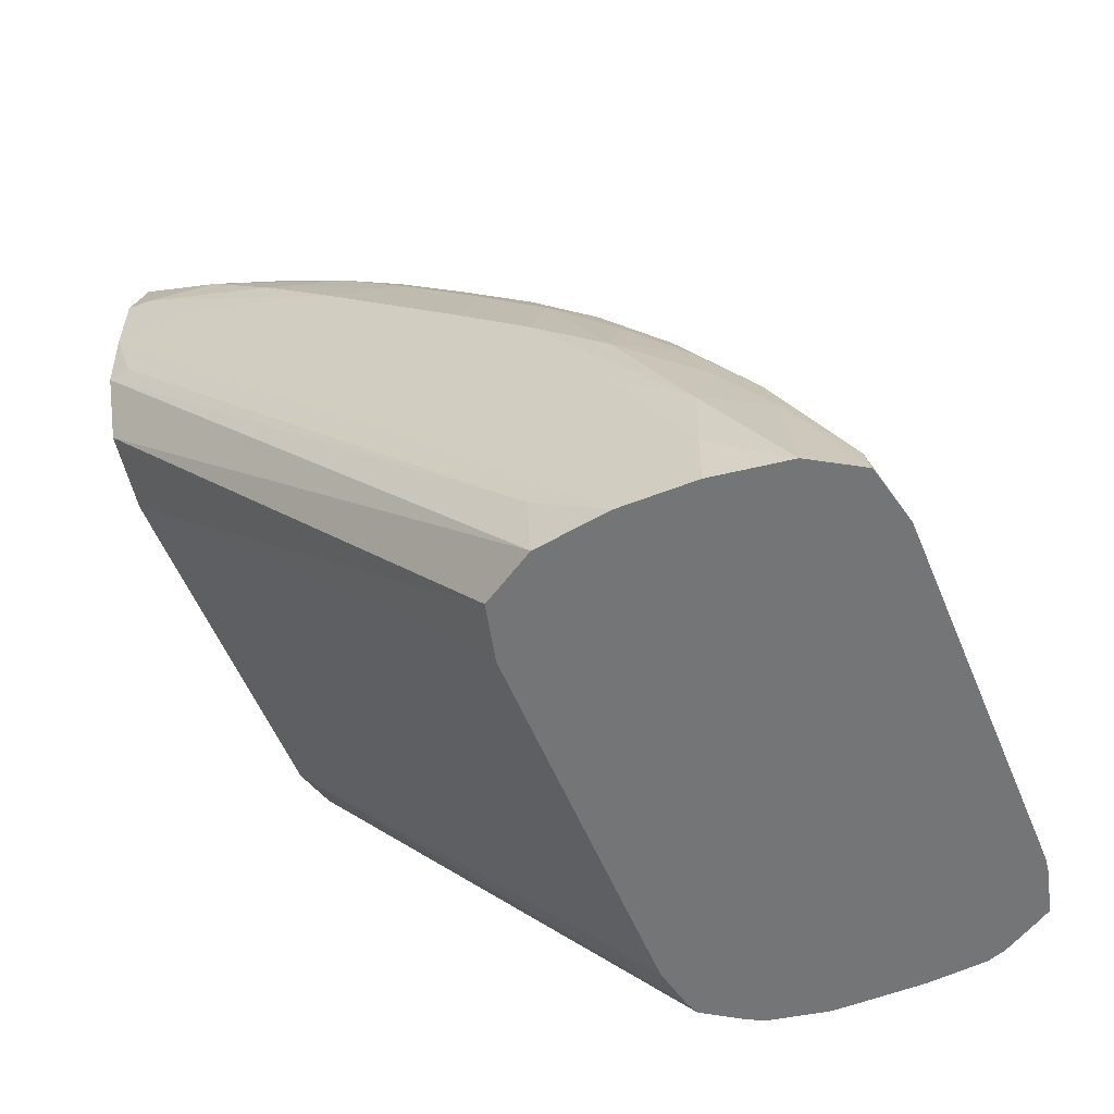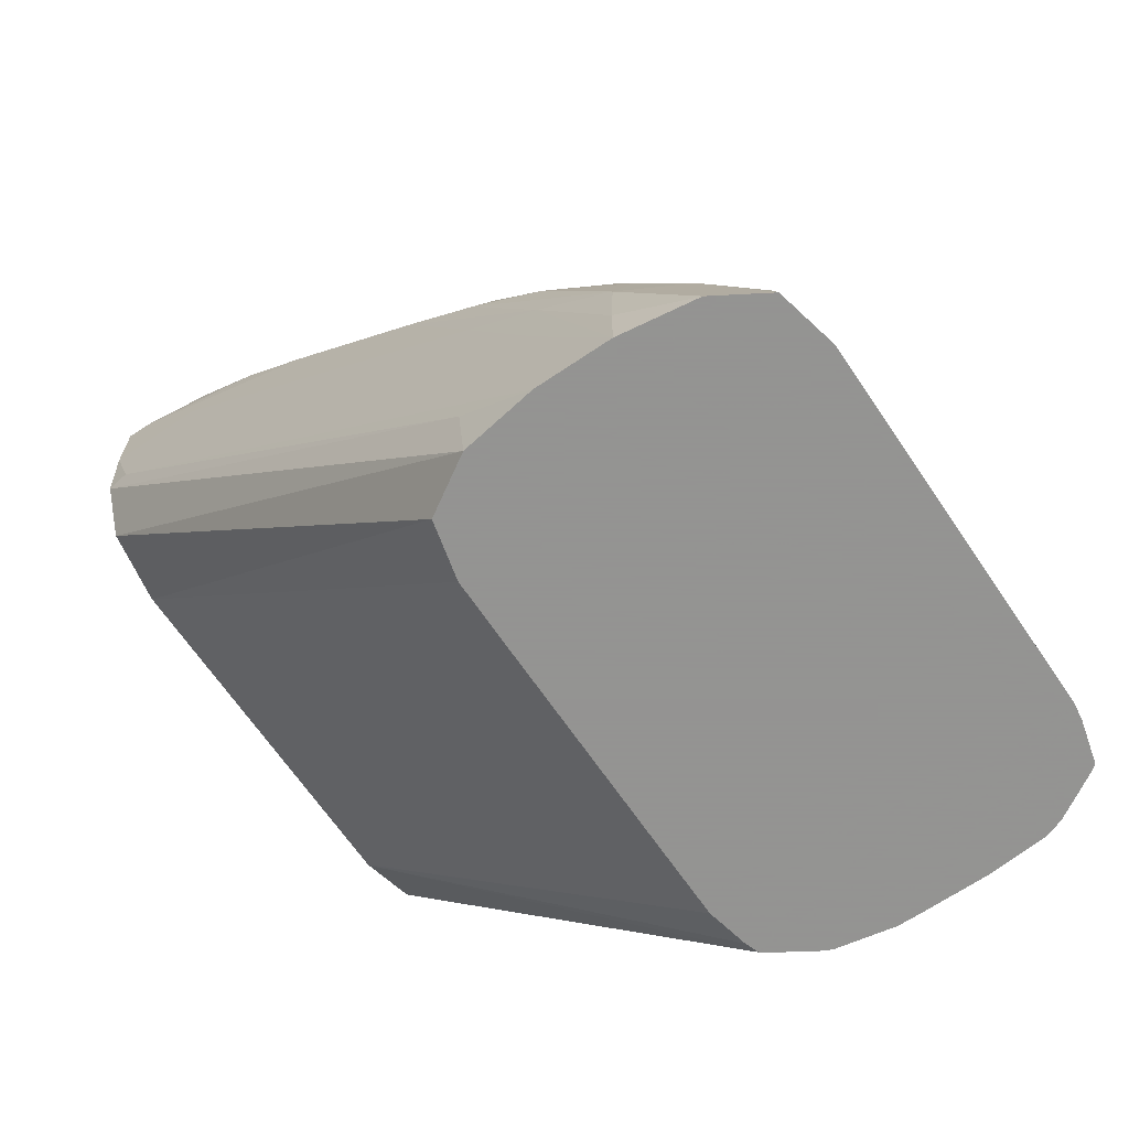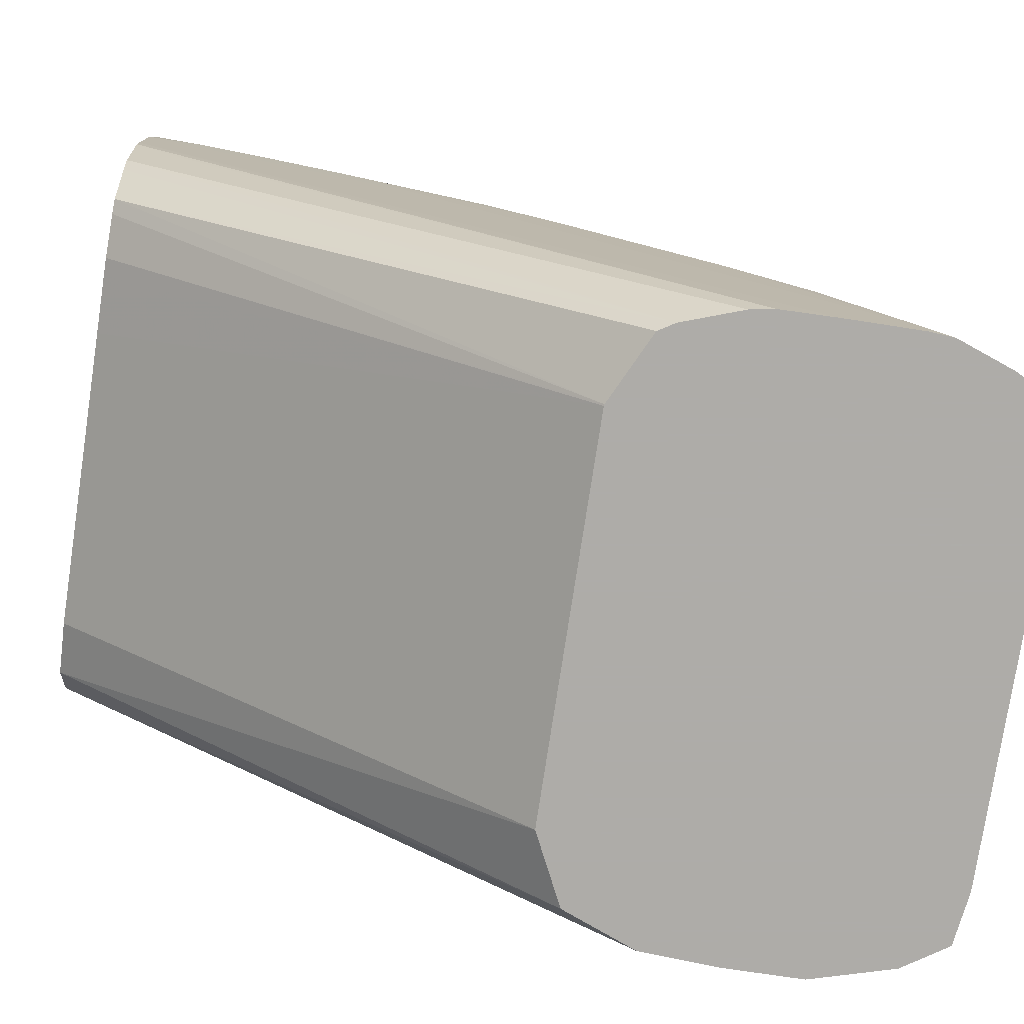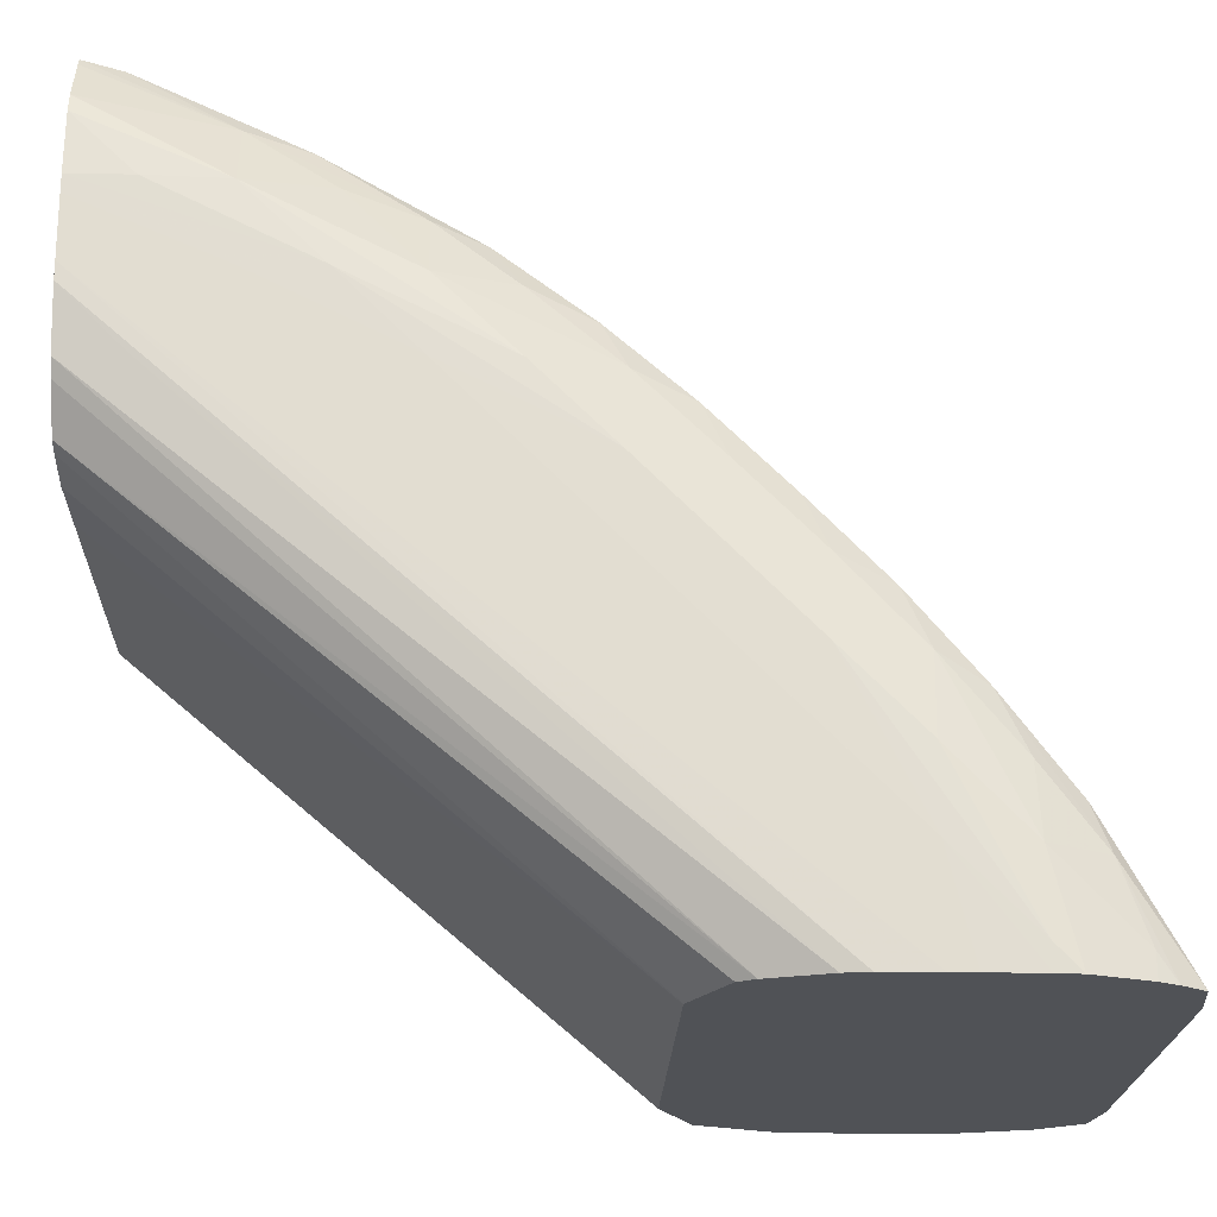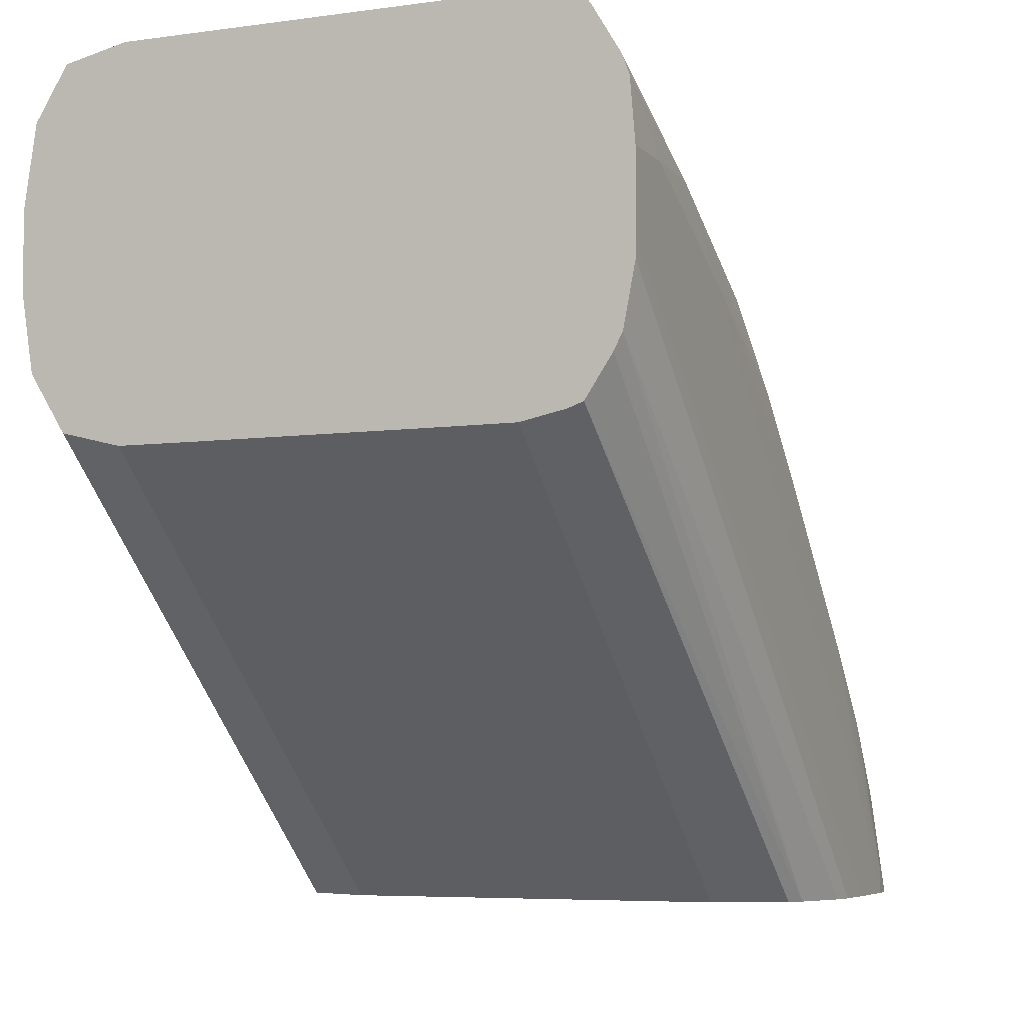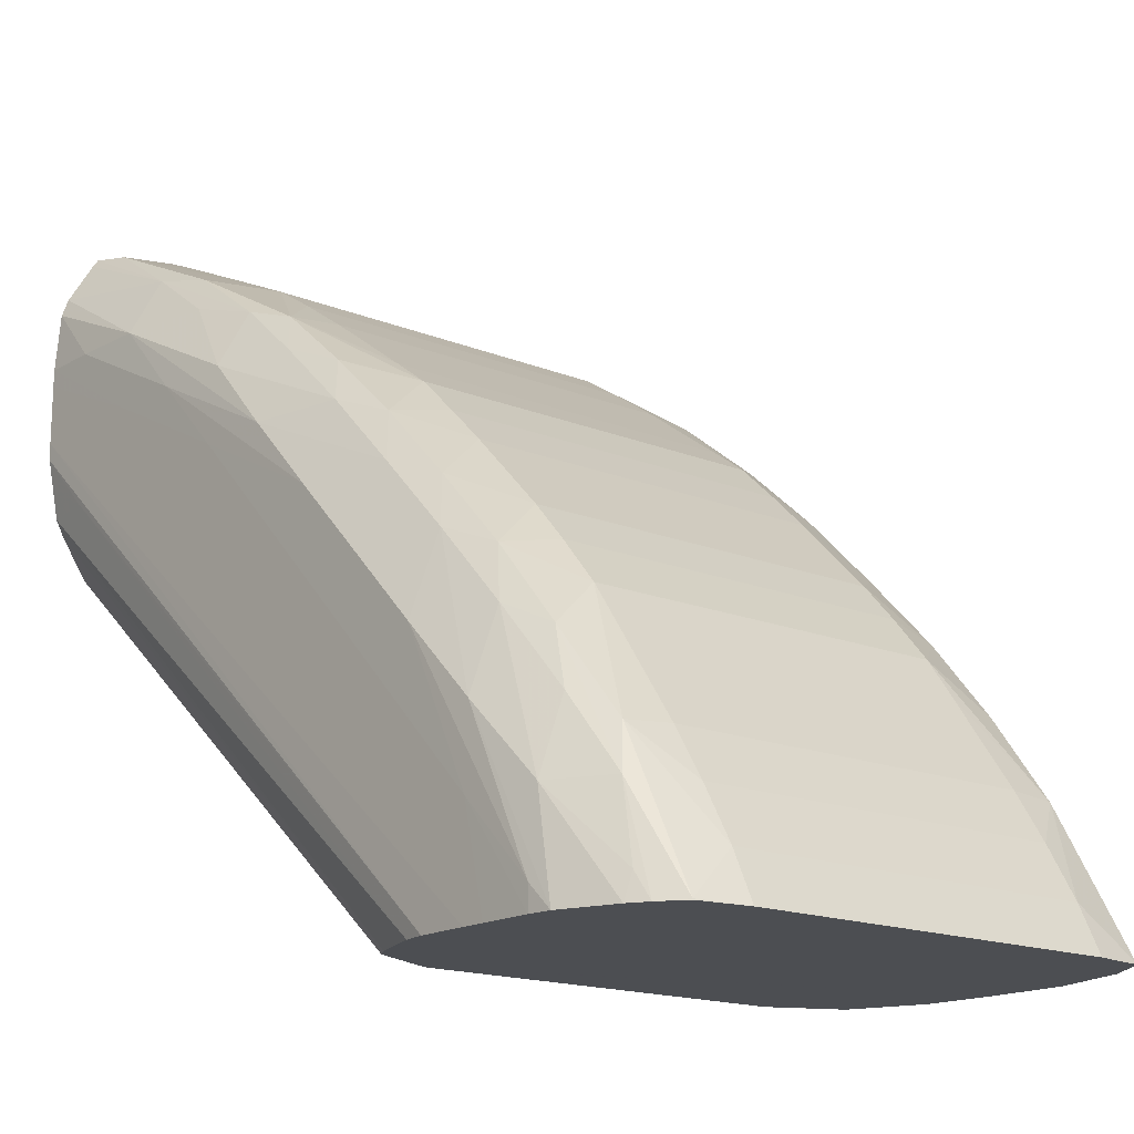
<metadata>
{"format":"obj","ext":"obj","renderer":"f3d","projection":"perspective","resolution":1024,"background":"white","views":[{"elev":-56.4,"azim":-67.6,"up":"+Y"},{"elev":-66.9,"azim":-55.8,"up":"+Y"},{"elev":-77.0,"azim":81.4,"up":"+Z"},{"elev":-21.1,"azim":88.1,"up":"+Z"},{"elev":-6.0,"azim":22.9,"up":"+Z"},{"elev":-16.5,"azim":140.2,"up":"+Z"}]}
</metadata>
<code>
v 0.003783 0.01018 0.234
v -0.003783 0.01018 0.234
v 0.004112 0.01018 0.234
v 0.004835 0.01093 0.2336
v 0.003783 0.01109 0.2337
v -0.004991 0.01018 0.2338
v -0.003783 0.01109 0.2337
v -0.004835 0.01093 0.2336
v 0.004991 0.01018 0.2338
v 0.005106 0.01286 0.2324
v 0.004872 0.01403 0.2322
v 0.003783 0.01499 0.2319
v 0.003783 0.01423 0.2323
v 0.003783 0.01286 0.2329
v 0.003783 0.01185 0.2334
v -0.005604 0.01018 0.2328
v -0.005106 0.01286 0.2324
v -0.003783 0.01185 0.2334
v -0.003783 0.01286 0.2329
v -0.003783 0.01423 0.2323
v -0.003783 0.01499 0.2319
v -0.004872 0.01403 0.2322
v 0.005098 0.01018 0.2336
v 0.005604 0.01018 0.2328
v 0.005752 0.01286 0.2312
v 0.005252 0.01447 0.2313
v 0.00504 0.01589 0.2309
v 0.004782 0.01683 0.2306
v 0.003783 0.01589 0.2313
v -0.00583 0.01018 0.2312
v -0.005752 0.01286 0.2312
v -0.005827 0.01135 0.2312
v -0.00504 0.01589 0.2309
v -0.005252 0.01447 0.2313
v -0.003783 0.01589 0.2313
v -0.004782 0.01683 0.2306
v 0.005735 0.01018 0.2324
v 0.005827 0.01135 0.2312
v 0.005828 0.01438 0.2297
v 0.005791 0.0174 0.2282
v 0.005686 0.01589 0.2297
v 0.00517 0.01736 0.2297
v 0.003783 0.01692 0.2307
v 0.004917 0.01856 0.2292
v 0.003783 0.01951 0.2288
v 0.003783 0.01876 0.2294
v 0.003783 0.01768 0.2301
v -0.005831 0.01018 0.2297
v -0.005828 0.01438 0.2297
v -0.005831 0.01286 0.2297
v -0.005686 0.01589 0.2297
v -0.005791 0.0174 0.2282
v -0.00517 0.01736 0.2297
v -0.003783 0.01692 0.2307
v -0.003783 0.01768 0.2301
v -0.003783 0.01876 0.2294
v -0.003783 0.01951 0.2288
v -0.004917 0.01856 0.2292
v 0.00583 0.01018 0.2312
v 0.005831 0.01589 0.2282
v 0.005815 0.01891 0.2267
v 0.005831 0.01286 0.2297
v 0.005289 0.02054 0.2268
v 0.005269 0.019 0.2283
v 0.004948 0.02012 0.2279
v 0.003783 0.02034 0.2281
v -0.005798 0.01135 0.2282
v -0.005599 0.01018 0.2282
v -0.005831 0.02345 0.2186
v -0.005815 0.02194 0.2191
v -0.005815 0.01891 0.2267
v -0.005831 0.01589 0.2282
v -0.005269 0.019 0.2283
v -0.005289 0.02054 0.2268
v -0.003783 0.02034 0.2281
v -0.004948 0.02012 0.2279
v 0.005831 0.01018 0.2309
v 0.005831 0.0174 0.2267
v 0.005815 0.02194 0.2237
v 0.005289 0.02206 0.2253
v 0.004948 0.02163 0.2264
v 0.003783 0.0211 0.2273
v -0.005742 0.02194 0.2186
v -0.004925 0.01018 0.2271
v -0.00516 0.0205 0.2186
v -0.005831 0.02345 0.2206
v -0.005827 0.02497 0.2186
v -0.005815 0.02194 0.2237
v -0.005831 0.0174 0.2267
v -0.004948 0.02163 0.2264
v -0.005289 0.02206 0.2253
v -0.003783 0.0211 0.2273
v 0.005831 0.01018 0.2297
v 0.005831 0.02194 0.2221
v 0.005831 0.02345 0.2206
v 0.005824 0.02497 0.2191
v 0.005781 0.02345 0.2221
v 0.005261 0.02354 0.2237
v 0.004948 0.0231 0.2249
v 0.003783 0.02261 0.2258
v -0.003783 0.01018 0.2268
v -0.003783 0.01983 0.2186
v -0.005824 0.02497 0.2191
v -0.005831 0.02194 0.2221
v -0.005378 0.02654 0.2186
v -0.005781 0.02345 0.2221
v -0.003783 0.02261 0.2258
v -0.004948 0.0231 0.2249
v -0.005261 0.02354 0.2237
v 0.005824 0.01018 0.2294
v 0.00582 0.02241 0.2186
v 0.005831 0.02345 0.2186
v 0.005831 0.02392 0.2186
v 0.005827 0.02497 0.2186
v 0.005788 0.02544 0.2186
v 0.005654 0.02497 0.2206
v 0.005138 0.02497 0.2221
v 0.004903 0.02446 0.2233
v 0.003783 0.02405 0.2242
v 0.003783 0.0233 0.2251
v -0.002269 0.01018 0.2268
v -0.002269 0.01983 0.2186
v -0.005654 0.02497 0.2206
v -0.005219 0.02658 0.2191
v -0.004824 0.02738 0.2186
v -0.003783 0.0233 0.2251
v -0.003783 0.02405 0.2242
v -0.004903 0.02446 0.2233
v -0.005138 0.02497 0.2221
v 0.005599 0.01018 0.2282
v 0.005798 0.01135 0.2282
v 0.005742 0.02194 0.2186
v 0.005378 0.02654 0.2186
v 0.005219 0.02658 0.2191
v 0.005008 0.02611 0.2206
v 0.004742 0.02583 0.2215
v 0.003783 0.02459 0.2234
v 0.002269 0.01018 0.2268
v 0.002319 0.01983 0.2186
v -0.005008 0.02611 0.2206
v -0.004819 0.02738 0.2187
v -0.004799 0.02739 0.2186
v -0.003783 0.02459 0.2234
v -0.004742 0.02583 0.2215
v 0.005438 0.01018 0.2279
v 0.005347 0.02081 0.2186
v 0.005168 0.02692 0.2186
v 0.004819 0.02738 0.2187
v 0.003783 0.0271 0.2196
v 0.003783 0.02649 0.2206
v 0.003783 0.02588 0.2216
v 0.003783 0.01983 0.2186
v 0.003431 0.01018 0.2268
v -0.003783 0.02745 0.2188
v -0.003783 0.02753 0.2186
v -0.003783 0.0271 0.2196
v -0.003783 0.02588 0.2216
v -0.003783 0.02649 0.2206
v 0.004925 0.01018 0.2271
v 0.00516 0.0205 0.2186
v 0.004824 0.02738 0.2186
v 0.003783 0.02753 0.2186
v 0.003783 0.02745 0.2188
v 0.003812 0.01984 0.2186
v 0.003783 0.01018 0.2268
v 0.004639 0.01018 0.227
f 1 2 6
f 1 6 16
f 1 16 30
f 1 30 48
f 1 48 68
f 1 68 84
f 1 84 101
f 1 101 121
f 1 121 138
f 1 138 153
f 1 153 165
f 1 165 166
f 1 166 159
f 1 159 145
f 1 145 130
f 1 130 110
f 1 110 93
f 1 93 77
f 1 77 59
f 1 59 37
f 1 37 24
f 1 24 23
f 1 23 9
f 1 9 3
f 1 3 4
f 1 4 5
f 1 5 7
f 1 7 2
f 2 7 8
f 2 8 6
f 3 9 4
f 4 9 10
f 4 10 11
f 4 11 12
f 4 12 13
f 4 13 14
f 4 14 15
f 4 15 5
f 5 15 18
f 5 18 7
f 6 8 17
f 6 17 16
f 7 18 8
f 8 18 19
f 8 19 20
f 8 20 21
f 8 21 22
f 8 22 17
f 9 23 10
f 10 23 24
f 10 24 25
f 10 25 26
f 10 26 27
f 10 27 11
f 11 27 28
f 11 28 12
f 12 21 20
f 12 20 13
f 12 28 29
f 12 29 35
f 12 35 21
f 13 20 19
f 13 19 14
f 14 19 18
f 14 18 15
f 16 17 31
f 16 31 32
f 16 32 30
f 17 22 33
f 17 33 34
f 17 34 31
f 21 35 36
f 21 36 22
f 22 36 33
f 24 37 25
f 25 37 38
f 25 38 39
f 25 39 40
f 25 40 41
f 25 41 26
f 26 41 27
f 27 42 28
f 27 41 42
f 28 43 29
f 28 42 44
f 28 44 45
f 28 45 46
f 28 46 47
f 28 47 43
f 29 43 54
f 29 54 35
f 30 32 49
f 30 49 50
f 30 50 48
f 31 34 51
f 31 51 52
f 31 52 49
f 31 49 32
f 33 51 34
f 33 36 53
f 33 53 51
f 35 54 36
f 36 54 55
f 36 55 56
f 36 56 57
f 36 57 58
f 36 58 53
f 37 59 38
f 38 59 39
f 39 60 61
f 39 61 40
f 39 59 62
f 39 62 60
f 40 61 63
f 40 63 64
f 40 64 41
f 41 64 42
f 42 64 44
f 43 47 55
f 43 55 54
f 44 64 65
f 44 65 45
f 45 57 56
f 45 56 46
f 45 65 66
f 45 66 75
f 45 75 57
f 46 56 55
f 46 55 47
f 48 67 68
f 48 50 72
f 48 72 89
f 48 89 104
f 48 104 86
f 48 86 69
f 48 69 70
f 48 70 67
f 49 52 71
f 49 71 72
f 49 72 50
f 51 53 73
f 51 73 52
f 52 73 74
f 52 74 71
f 53 58 73
f 57 75 76
f 57 76 58
f 58 76 73
f 59 77 62
f 60 62 77
f 60 77 93
f 60 93 112
f 60 112 113
f 60 113 95
f 60 95 94
f 60 94 78
f 60 78 61
f 61 79 63
f 61 78 79
f 63 79 80
f 63 80 81
f 63 81 65
f 63 65 64
f 65 81 82
f 65 82 66
f 66 82 92
f 66 92 75
f 67 70 83
f 67 83 68
f 68 83 85
f 68 85 84
f 69 86 87
f 69 87 105
f 69 105 125
f 69 125 142
f 69 142 155
f 69 155 162
f 69 162 161
f 69 161 147
f 69 147 133
f 69 133 115
f 69 115 114
f 69 114 113
f 69 113 112
f 69 112 111
f 69 111 132
f 69 132 146
f 69 146 160
f 69 160 164
f 69 164 152
f 69 152 139
f 69 139 122
f 69 122 102
f 69 102 85
f 69 85 83
f 69 83 70
f 71 74 88
f 71 88 89
f 71 89 72
f 73 76 74
f 74 76 90
f 74 90 91
f 74 91 88
f 75 92 76
f 76 92 90
f 78 94 79
f 79 94 95
f 79 95 96
f 79 96 97
f 79 97 80
f 80 97 98
f 80 98 99
f 80 99 81
f 81 99 100
f 81 100 82
f 82 100 107
f 82 107 92
f 84 85 102
f 84 102 101
f 86 103 87
f 86 104 88
f 86 88 103
f 87 103 105
f 88 91 106
f 88 106 103
f 88 104 89
f 90 92 107
f 90 107 108
f 90 108 91
f 91 108 109
f 91 109 106
f 93 110 111
f 93 111 112
f 95 113 114
f 95 114 96
f 96 114 115
f 96 115 97
f 97 115 116
f 97 116 98
f 98 116 117
f 98 117 118
f 98 118 99
f 99 118 119
f 99 119 120
f 99 120 100
f 100 120 126
f 100 126 107
f 101 102 121
f 102 122 121
f 103 106 123
f 103 123 105
f 105 124 125
f 105 123 124
f 106 109 123
f 107 126 108
f 108 126 127
f 108 127 128
f 108 128 109
f 109 128 129
f 109 129 123
f 110 130 131
f 110 131 111
f 111 131 132
f 115 133 116
f 116 133 134
f 116 134 135
f 116 135 117
f 117 135 118
f 118 135 136
f 118 136 119
f 119 136 137
f 119 137 143
f 119 143 127
f 119 127 126
f 119 126 120
f 121 122 139
f 121 139 138
f 123 129 140
f 123 140 124
f 124 140 141
f 124 141 125
f 125 141 142
f 127 143 144
f 127 144 128
f 128 144 140
f 128 140 129
f 130 145 146
f 130 146 132
f 130 132 131
f 133 147 134
f 134 147 135
f 135 147 148
f 135 148 136
f 136 148 149
f 136 149 150
f 136 150 151
f 136 151 137
f 137 151 157
f 137 157 143
f 138 139 152
f 138 152 153
f 140 144 141
f 141 154 155
f 141 155 142
f 141 144 156
f 141 156 154
f 143 157 144
f 144 157 158
f 144 158 156
f 145 159 146
f 146 159 160
f 147 161 148
f 148 161 162
f 148 162 163
f 148 163 149
f 149 163 154
f 149 154 156
f 149 156 158
f 149 158 150
f 150 158 157
f 150 157 151
f 152 164 165
f 152 165 153
f 154 163 162
f 154 162 155
f 159 166 164
f 159 164 160
f 164 166 165

</code>
